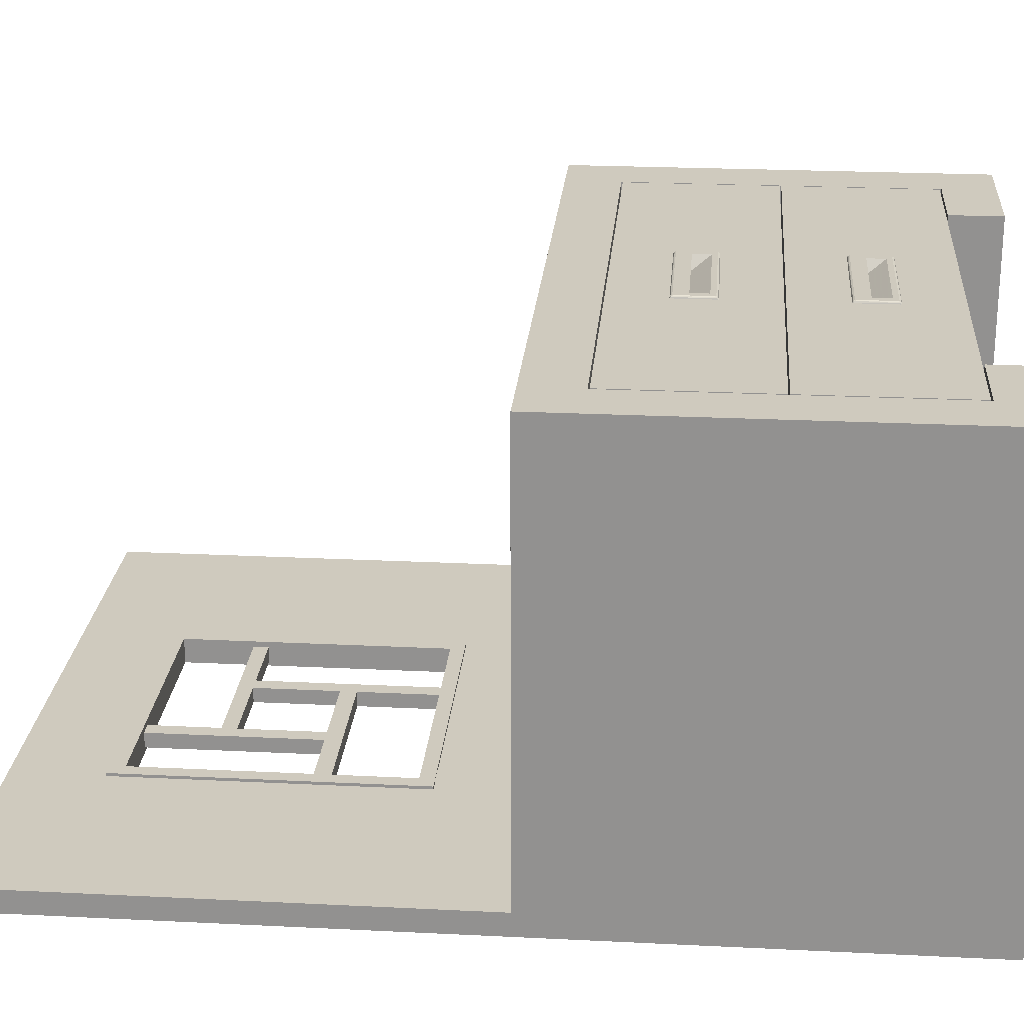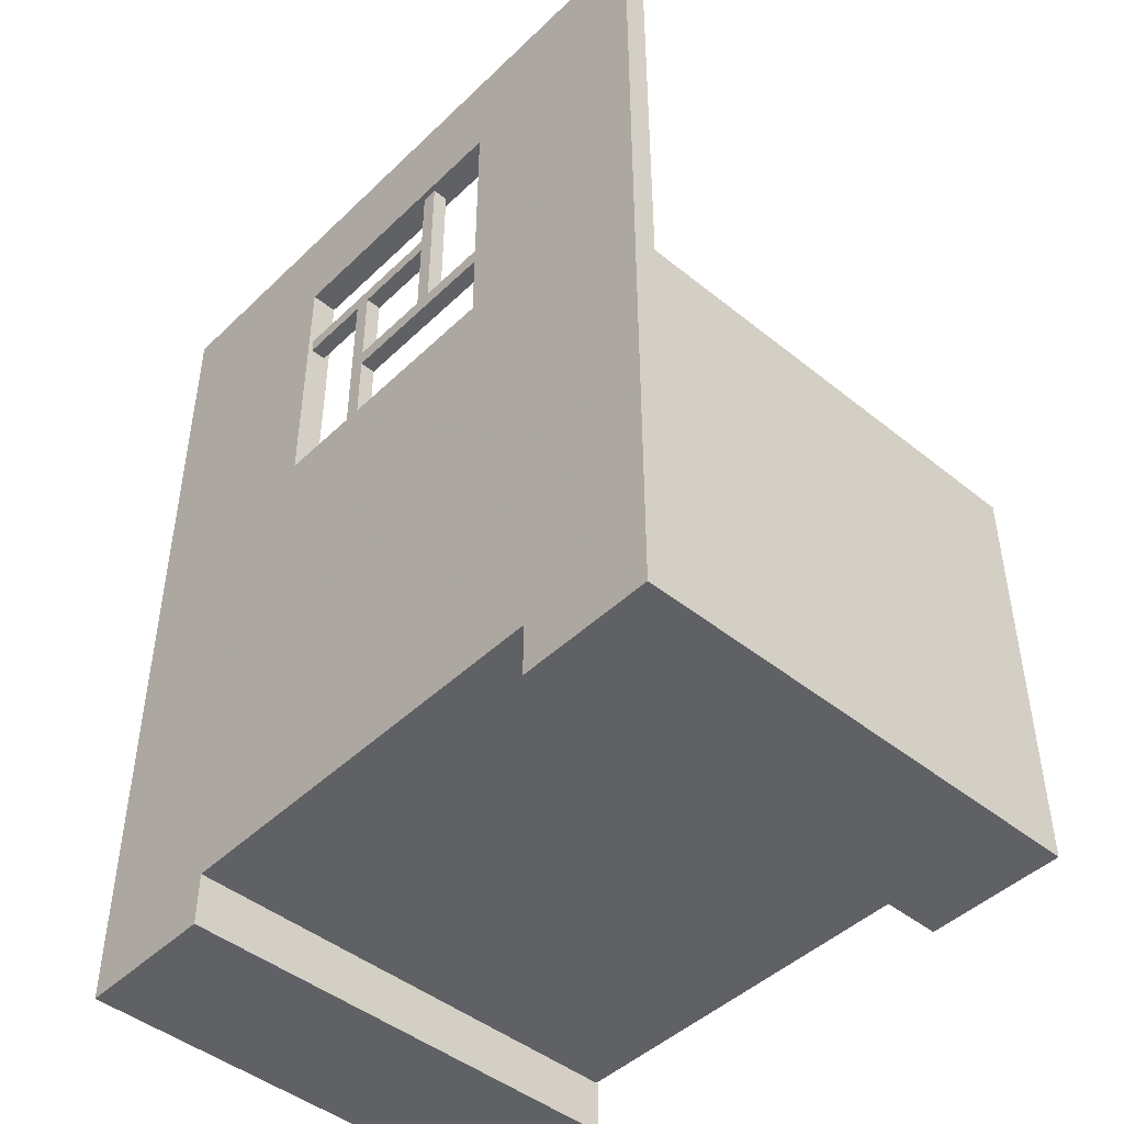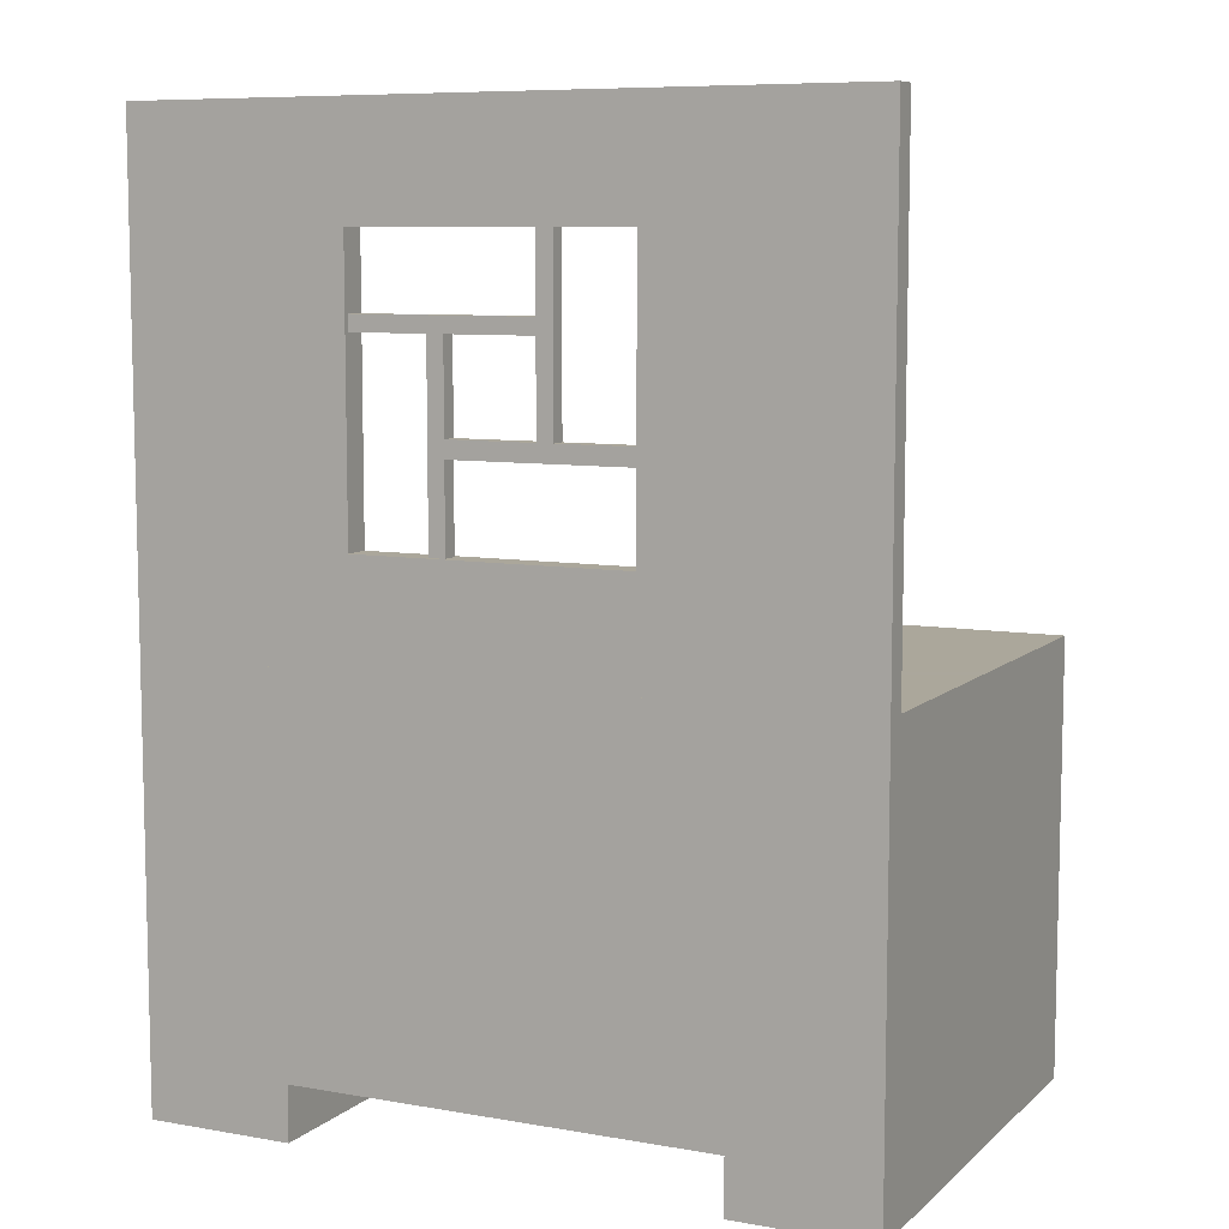
<metadata>
{"format":"obj","ext":"obj","renderer":"f3d","projection":"perspective","resolution":1024,"background":"white","views":[{"elev":23.2,"azim":-85.2,"up":"+Z"},{"elev":-46.0,"azim":-132.6,"up":"+Y"},{"elev":8.2,"azim":-154.2,"up":"+Y"}]}
</metadata>
<code>
v -1.024 0.4649 -1.219
v -1.024 0.4649 -1.219
v -1.024 0.4649 -1.231
v -1.024 0.4649 -1.231
v -1.024 0.402 -1.215
v -1.024 0.402 -1.215
v -1.024 0.402 -1.215
v -1.024 0.402 -1.235
v -1.024 0.402 -1.235
v -1.024 0.402 -1.235
v -1.024 0.6098 -1.215
v -1.024 0.6098 -1.215
v -1.024 0.6098 -1.215
v -1.024 0.6098 -1.235
v -1.024 0.6098 -1.235
v -1.024 0.6098 -1.235
v -1.024 0.6216 -1.215
v -1.024 0.6216 -1.215
v -1.024 0.6216 -1.235
v -1.024 0.6216 -1.235
v -1.024 0.3909 -1.215
v -1.024 0.3909 -1.215
v -1.024 0.3909 -1.215
v -1.024 0.3909 -1.235
v -1.024 0.3909 -1.235
v -1.024 0.4777 -1.219
v -1.024 0.4777 -1.219
v -1.024 0.4777 -1.231
v -1.024 0.4777 -1.231
v -0.9666 0.09108 -0.8735
v -0.9666 0.2107 -0.8735
v -0.8883 0.402 -1.219
v -0.8883 0.402 -1.219
v -0.8883 0.402 -1.231
v -0.8883 0.402 -1.231
v -0.8883 0.5436 -1.219
v -0.8883 0.5436 -1.219
v -0.8883 0.5436 -1.231
v -0.8883 0.5436 -1.231
v -0.7656 3e-08 -0.8753
v -0.7656 3e-08 -0.8753
v -0.7656 3e-08 -0.8753
v -0.7656 9e-08 -1.235
v -0.7656 9e-08 -1.235
v -0.7656 9e-08 -1.235
v -0.7656 0.04105 -1.235
v -0.7656 0.04105 -1.235
v -0.7656 0.04105 -1.235
v -0.7656 0.04105 -0.8753
v -0.7656 0.04105 -0.8753
v -0.7656 0.04105 -0.8753
v -0.9707 0.2065 -0.8735
v -0.9707 0.08687 -0.8735
v -0.8883 0.4649 -1.219
v -0.8883 0.4649 -1.219
v -0.8883 0.4649 -1.231
v -0.8883 0.4649 -1.231
v -0.8883 0.4777 -1.219
v -0.8883 0.4777 -1.219
v -0.8883 0.4777 -1.231
v -0.8883 0.4777 -1.231
v -0.8743 0.08567 -0.874
v -0.966 0.0909 -0.8735
v -0.966 0.0909 -0.8735
v -0.966 0.0909 -0.8735
v -0.966 0.0909 -0.8735
v -0.966 0.2106 -0.8735
v -0.966 0.2106 -0.8735
v -0.966 0.2106 -0.8735
v -0.966 0.2106 -0.8735
v -1.084 3e-08 -0.8753
v -1.084 3e-08 -0.8753
v -1.084 3e-08 -0.8753
v -1.084 9e-08 -1.235
v -1.084 9e-08 -1.235
v -1.084 9e-08 -1.235
v -1.084 0.04105 -1.235
v -1.084 0.04105 -1.235
v -1.084 0.04105 -1.235
v -1.084 0.04105 -0.8753
v -1.084 0.04105 -0.8753
v -1.084 0.04105 -0.8753
v -0.8744 0.2077 -0.8735
v -0.8744 0.08804 -0.8735
v -0.8732 0.08649 -0.8741
v -1.189 0.3242 -1.217
v -1.189 0.3242 -1.217
v -1.189 0.3242 -1.235
v -1.189 0.3242 -1.235
v -1.189 0.6914 -1.217
v -1.189 0.6914 -1.217
v -1.189 0.6914 -1.217
v -1.189 0.6914 -1.235
v -1.189 0.6914 -1.235
v -1.189 0.6914 -1.235
v -0.9715 0.08563 -0.8741
v -0.9727 0.236 -0.8744
v -0.9727 0.08641 -0.8744
v -0.9727 0.2061 -0.8744
v -0.698 0.2814 -1.235
v -0.698 0.2814 -1.235
v -0.698 0.2814 -1.235
v -0.698 0.2814 -0.8753
v -0.698 0.2814 -0.8753
v -0.698 0.2814 -0.8753
v -0.698 0.2814 -0.8906
v -0.698 0.04105 -0.8906
v -0.698 0.04105 -0.8906
v -0.698 0.04105 -1.235
v -0.698 0.04105 -1.235
v -0.698 0.04105 -1.235
v -0.698 0.04105 -1.235
v -0.698 0.04105 -1.235
v -0.698 0.04105 -0.8753
v -0.698 0.04105 -0.8753
v -0.698 0.04105 -0.8753
v -1.147 0.2802 -0.8753
v -1.147 0.2802 -0.8753
v -1.147 0.2802 -0.8753
v -1.147 0.2802 -0.8906
v -1.147 0.2802 -0.8906
v -1.147 0.04241 -0.8753
v -1.147 0.04241 -0.8753
v -1.147 0.04241 -0.8753
v -1.147 0.04241 -0.8906
v -1.147 0.04241 -0.8906
v -1.147 0.1607 -0.8753
v -1.147 0.1607 -0.8753
v -1.147 0.1607 -0.8753
v -1.147 0.1607 -0.8906
v -1.147 0.1607 -0.8906
v -1.147 0.2061 -0.8906
v -1.147 0.1619 -0.8753
v -1.147 0.1619 -0.8753
v -1.147 0.1619 -0.8753
v -1.147 0.1619 -0.8906
v -1.147 0.1619 -0.8906
v -0.8886 0.227 -0.8851
v -0.8886 0.227 -0.8851
v -0.8886 0.227 -0.8851
v -0.8886 0.1073 -0.8851
v -0.8886 0.1073 -0.8851
v -0.8886 0.1073 -0.8851
v -0.8886 0.1073 -0.8851
v -0.9716 0.2367 -0.874
v -1.148 0.2814 -1.235
v -1.148 0.2814 -1.235
v -1.148 0.2814 -1.235
v -1.148 0.2814 -1.235
v -1.148 0.2814 -0.8753
v -1.148 0.2814 -0.8753
v -1.148 0.2814 -0.8753
v -1.148 0.2814 -0.8906
v -1.148 0.04105 -0.8906
v -1.148 0.04105 -0.8906
v -1.148 0.04105 -1.235
v -1.148 0.04105 -1.235
v -1.148 0.04105 -1.235
v -1.148 0.04105 -1.235
v -1.148 0.04105 -1.235
v -1.148 0.04105 -0.8753
v -1.148 0.04105 -0.8753
v -1.148 0.04105 -0.8753
v -0.8743 0.2053 -0.874
v -0.9712 0.1147 -0.8735
v -0.9712 0.2344 -0.8735
v -1.035 0.402 -1.215
v -1.035 0.402 -1.215
v -1.035 0.402 -1.215
v -1.035 0.402 -1.235
v -1.035 0.402 -1.235
v -1.035 0.6098 -1.235
v -1.035 0.6098 -1.235
v -1.035 0.6216 -1.215
v -1.035 0.6216 -1.215
v -1.035 0.6216 -1.215
v -1.035 0.6216 -1.217
v -1.035 0.6216 -1.235
v -1.035 0.6216 -1.235
v -1.035 0.6216 -1.235
v -1.035 0.6216 -1.235
v -1.035 0.3909 -1.215
v -1.035 0.3909 -1.215
v -1.035 0.3909 -1.215
v -1.035 0.3909 -1.217
v -1.035 0.3909 -1.235
v -1.035 0.3909 -1.235
v -1.035 0.3909 -1.235
v -1.035 0.3909 -1.235
v -1.035 0.6914 -1.217
v -1.035 0.6914 -1.217
v -0.9716 0.1171 -0.874
v -0.9712 0.2077 -0.8735
v -0.9712 0.08804 -0.8735
v -0.8797 0.0909 -0.8735
v -0.8797 0.2106 -0.8735
v -0.9655 0.0909 -0.8735
v -0.9655 0.0909 -0.8735
v -0.9655 0.2245 -0.8735
v -0.9655 0.2245 -0.8735
v -0.9655 0.2245 -0.8735
v -0.9655 0.2245 -0.8735
v -0.9655 0.1119 -0.8735
v -0.9655 0.2315 -0.8735
v -0.9655 0.2106 -0.8735
v -0.9655 0.2106 -0.8735
v -0.9655 0.1048 -0.8735
v -0.9655 0.1048 -0.8735
v -0.9655 0.1048 -0.8735
v -0.9655 0.1048 -0.8735
v -0.9655 0.1048 -0.8735
v -0.8747 0.1167 -0.8738
v -0.8747 0.2364 -0.8738
v -0.8732 0.2063 -0.8741
v -0.8785 0.2245 -0.8735
v -0.8785 0.2245 -0.8735
v -0.8785 0.09208 -0.8735
v -0.8785 0.2117 -0.8735
v -0.8785 0.1048 -0.8735
v -0.9728 0.2052 -0.8753
v -0.9728 0.1173 -0.8753
v -0.9728 0.0855 -0.8753
v -0.9728 0.2369 -0.8753
v -0.9721 0.1177 -0.8753
v -0.9721 0.0851 -0.8753
v -0.9721 0.2373 -0.8753
v -0.9721 0.2048 -0.8753
v -0.8745 0.2356 -0.8735
v -0.819 0.402 -1.215
v -0.819 0.402 -1.215
v -0.819 0.402 -1.215
v -0.819 0.402 -1.235
v -0.819 0.402 -1.235
v -0.819 0.402 -1.235
v -0.819 0.6098 -1.215
v -0.819 0.6098 -1.215
v -0.819 0.6098 -1.215
v -0.819 0.6098 -1.235
v -0.819 0.6098 -1.235
v -0.819 0.6098 -1.235
v -0.819 0.5436 -1.219
v -0.819 0.5436 -1.219
v -0.819 0.5436 -1.231
v -0.819 0.5436 -1.231
v -0.819 0.6216 -1.215
v -0.819 0.6216 -1.215
v -0.819 0.6216 -1.215
v -0.819 0.6216 -1.235
v -0.819 0.6216 -1.235
v -0.819 0.5553 -1.219
v -0.819 0.5553 -1.219
v -0.819 0.5553 -1.231
v -0.819 0.5553 -1.231
v -0.819 0.3909 -1.215
v -0.819 0.3909 -1.215
v -0.819 0.3909 -1.235
v -0.819 0.3909 -1.235
v -0.973 0.2802 -0.8906
v -0.973 0.236 -0.8753
v -0.973 0.2056 -0.8753
v -0.973 0.1168 -0.8753
v -0.973 0.1166 -0.8753
v -0.973 0.08597 -0.8753
v -0.973 0.08659 -0.8753
v -0.973 0.1607 -0.8906
v -0.973 0.2061 -0.8753
v -0.973 0.2365 -0.8753
v -0.8787 0.2112 -0.8735
v -0.9721 0.2365 -0.8741
v -0.9574 0.227 -0.8851
v -0.9574 0.227 -0.8851
v -0.9574 0.227 -0.8851
v -0.9574 0.1073 -0.8851
v -0.9574 0.1073 -0.8851
v -0.9574 0.1073 -0.8851
v -0.6543 0.3242 -1.217
v -0.6543 0.3242 -1.217
v -0.6543 0.3242 -1.235
v -0.6543 0.3242 -1.235
v -0.6543 0.6914 -1.217
v -0.6543 0.6914 -1.217
v -0.6543 0.6914 -1.217
v -0.6543 0.6914 -1.235
v -0.6543 0.6914 -1.235
v -0.6543 0.6914 -1.235
v -0.9721 0.1156 -0.8738
v -0.9721 0.2353 -0.8738
v -0.9721 0.1168 -0.8741
v -1.189 3e-08 -0.8753
v -1.189 3e-08 -0.8753
v -1.189 3e-08 -0.8753
v -1.189 9e-08 -1.235
v -1.189 9e-08 -1.235
v -1.189 9e-08 -1.235
v -1.189 0.3242 -1.235
v -1.189 0.3242 -1.235
v -1.189 0.3242 -1.235
v -1.189 0.3242 -0.8753
v -1.189 0.3242 -0.8753
v -1.189 0.3242 -0.8753
v -0.8745 0.1159 -0.8735
v -0.8745 0.1159 -0.8735
v -0.8802 0.0909 -0.8735
v -0.8802 0.2245 -0.8735
v -0.8802 0.2245 -0.8735
v -0.8802 0.2245 -0.8735
v -0.8802 0.1119 -0.8735
v -0.8802 0.1119 -0.8735
v -0.8802 0.1177 -0.8753
v -0.8802 0.0851 -0.8753
v -0.8802 0.2106 -0.8735
v -0.8802 0.2106 -0.8735
v -0.8802 0.2106 -0.8735
v -0.8802 0.1048 -0.8735
v -0.8802 0.1048 -0.8735
v -0.8802 0.1048 -0.8735
v -0.9726 0.2049 -0.8753
v -0.9726 0.08529 -0.8753
v -0.9726 0.1175 -0.8753
v -0.9726 0.2371 -0.8753
v -0.8732 0.1161 -0.874
v -0.9654 0.6098 -1.219
v -0.9654 0.6098 -1.219
v -0.9654 0.6098 -1.231
v -0.9654 0.6098 -1.231
v -0.9654 0.4777 -1.219
v -0.9654 0.4777 -1.219
v -0.9654 0.4777 -1.231
v -0.9654 0.4777 -1.231
v -0.9715 0.2053 -0.8741
v -0.9534 0.6098 -1.219
v -0.9534 0.6098 -1.219
v -0.9534 0.6098 -1.231
v -0.9534 0.6098 -1.231
v -0.9534 0.5553 -1.219
v -0.9534 0.5553 -1.219
v -0.8735 0.1168 -0.8741
v -0.8751 0.08687 -0.8735
v -0.9534 0.5436 -1.219
v -0.9534 0.5436 -1.219
v -0.9534 0.5436 -1.231
v -0.9534 0.5436 -1.231
v -0.9534 0.5553 -1.231
v -0.9534 0.5553 -1.231
v -0.9534 0.4777 -1.219
v -0.9534 0.4777 -1.219
v -0.9534 0.4777 -1.231
v -0.9534 0.4777 -1.231
v -0.8078 0.402 -1.215
v -0.8078 0.402 -1.215
v -0.8078 0.402 -1.215
v -0.8078 0.402 -1.235
v -0.8078 0.402 -1.235
v -0.8078 0.6098 -1.235
v -0.8078 0.6098 -1.235
v -0.8078 0.6216 -1.215
v -0.8078 0.6216 -1.215
v -0.8078 0.6216 -1.215
v -0.8078 0.6216 -1.217
v -0.8078 0.6216 -1.235
v -0.8078 0.6216 -1.235
v -0.8078 0.6216 -1.235
v -0.8078 0.6216 -1.235
v -0.8078 0.3909 -1.215
v -0.8078 0.3909 -1.215
v -0.8078 0.3909 -1.215
v -0.8078 0.3909 -1.217
v -0.8078 0.3909 -1.235
v -0.8078 0.3909 -1.235
v -0.8078 0.3909 -1.235
v -0.8078 0.3909 -1.235
v -0.8731 0.2049 -0.8753
v -0.8731 0.08529 -0.8753
v -0.8731 0.1175 -0.8753
v -0.8731 0.2371 -0.8753
v -0.8751 0.2065 -0.8735
v -0.9721 0.08624 -0.8739
v -0.9721 0.2059 -0.8739
v -0.8735 0.08596 -0.874
v -0.8735 0.2056 -0.874
v -0.9706 0.2356 -0.8735
v -0.9706 0.1159 -0.8735
v -0.874 0.237 -0.8744
v -0.874 0.1173 -0.8744
v -0.6992 0.2802 -0.8753
v -0.6992 0.2802 -0.8753
v -0.6992 0.2802 -0.8753
v -0.6992 0.2802 -0.8906
v -0.6992 0.2802 -0.8906
v -0.6992 0.04241 -0.8753
v -0.6992 0.04241 -0.8753
v -0.6992 0.04241 -0.8753
v -0.6992 0.04241 -0.8906
v -0.6992 0.04241 -0.8906
v -0.6992 0.1607 -0.8753
v -0.6992 0.1607 -0.8753
v -0.6992 0.1607 -0.8753
v -0.6992 0.1607 -0.8906
v -0.6992 0.1607 -0.8906
v -0.6992 0.2061 -0.8753
v -0.6992 0.2061 -0.8753
v -0.6992 0.1619 -0.8753
v -0.6992 0.1619 -0.8753
v -0.6992 0.1619 -0.8753
v -0.6992 0.1619 -0.8906
v -0.6992 0.1619 -0.8906
v -0.8727 0.236 -0.8753
v -0.8727 0.1166 -0.8753
v -0.8727 0.04241 -0.8906
v -0.8727 0.08659 -0.8753
v -0.8727 0.2061 -0.8753
v -0.6543 3e-08 -0.8753
v -0.6543 3e-08 -0.8753
v -0.6543 3e-08 -0.8753
v -0.6543 9e-08 -1.235
v -0.6543 9e-08 -1.235
v -0.6543 9e-08 -1.235
v -0.6543 0.3242 -1.235
v -0.6543 0.3242 -1.235
v -0.6543 0.3242 -1.235
v -0.6543 0.3242 -0.8753
v -0.6543 0.3242 -0.8753
v -0.6543 0.3242 -0.8753
v -0.8761 0.402 -1.219
v -0.8761 0.402 -1.219
v -0.8761 0.402 -1.231
v -0.8761 0.402 -1.231
v -0.8761 0.5436 -1.219
v -0.8761 0.5436 -1.219
v -0.8761 0.5436 -1.231
v -0.8761 0.5436 -1.231
v -0.8727 0.2056 -0.8753
v -0.8727 0.1168 -0.8753
v -0.8727 0.08597 -0.8753
v -0.8727 0.2365 -0.8753
v -0.8727 0.1048 -0.8753
v -0.967 0.09152 -0.8735
v -0.967 0.2112 -0.8735
v -0.8735 0.1177 -0.8753
v -0.8735 0.0851 -0.8753
v -0.8735 0.2373 -0.8753
v -0.8735 0.2048 -0.8753
v -0.8733 0.2359 -0.874
v -0.8729 0.2052 -0.8753
v -0.8729 0.1173 -0.8753
v -0.8729 0.0855 -0.8753
v -0.8729 0.2369 -0.8753
v -0.9672 0.1107 -0.8735
v -0.9672 0.2245 -0.8735
v -0.9672 0.2245 -0.8735
v -0.9672 0.09208 -0.8735
v -0.9672 0.2304 -0.8735
v -0.9672 0.2117 -0.8735
v -0.9672 0.1048 -0.8735
v -0.9672 0.1048 -0.8735
f 281 283 191
f 93 191 283
f 191 93 91
f 75 289 292
f 289 75 73
f 414 43 416
f 40 43 414
f 248 357 361
f 357 248 245
f 246 20 18
f 179 18 20
f 18 179 174
f 158 107 155
f 107 158 111
f 392 409 393
f 125 392 124
f 392 125 409
f 285 276 278
f 282 276 285
f 421 412 420
f 420 412 415
f 95 87 92
f 87 95 89
f 297 294 298
f 298 294 291
f 344 250 253
f 250 344 335
f 118 120 134
f 134 132 137
f 134 120 132
f 126 123 131
f 129 131 123
f 401 404 406
f 389 386 406
f 386 401 406
f 394 398 396
f 396 391 394
f 72 162 290
f 162 72 81
f 151 290 162
f 299 290 151
f 423 299 151
f 104 423 151
f 104 413 423
f 413 104 115
f 115 41 413
f 115 50 41
f 133 402 266
f 411 266 402
f 400 411 402
f 259 133 266
f 411 400 407
f 385 407 400
f 385 117 407
f 117 259 407
f 117 133 259
f 262 127 122
f 127 262 408
f 395 127 408
f 262 122 264
f 395 408 410
f 395 410 390
f 410 264 390
f 264 122 390
f 106 153 154
f 106 154 108
f 60 28 27
f 60 27 58
f 188 88 94
f 88 188 279
f 94 178 188
f 94 284 178
f 371 279 188
f 371 284 279
f 284 363 178
f 363 284 371
f 180 19 14
f 180 14 173
f 14 171 173
f 249 14 19
f 171 14 8
f 14 249 240
f 360 240 249
f 240 360 354
f 354 234 240
f 234 354 352
f 8 24 171
f 171 24 189
f 352 368 234
f 234 368 256
f 256 24 234
f 8 234 24
f 295 159 293
f 159 79 293
f 79 76 293
f 147 159 295
f 100 147 295
f 419 100 295
f 419 113 100
f 419 417 113
f 113 417 47
f 47 417 44
f 109 157 102
f 149 102 157
f 57 4 61
f 29 61 4
f 431 34 39
f 34 431 426
f 334 329 325
f 329 334 348
f 243 341 252
f 343 252 341
f 136 405 403
f 403 135 136
f 362 358 355
f 351 355 358
f 353 350 365
f 353 365 370
f 176 181 172
f 172 168 176
f 167 170 187
f 167 187 183
f 10 229 232
f 229 10 7
f 427 430 428
f 428 425 427
f 324 326 323
f 326 324 328
f 146 105 150
f 296 300 422
f 422 418 296
f 347 333 332
f 332 345 347
f 387 388 119
f 121 119 258
f 388 258 119
f 38 33 36
f 33 38 35
f 25 22 182
f 182 186 25
f 23 257 255
f 369 366 255
f 255 257 369
f 15 6 9
f 6 15 12
f 239 230 236
f 230 239 233
f 17 175 11
f 11 237 17
f 175 5 11
f 5 175 169
f 184 5 169
f 5 184 21
f 247 17 237
f 247 237 356
f 231 356 237
f 356 231 349
f 231 254 349
f 349 254 364
f 5 254 231
f 254 5 21
f 86 185 90
f 177 90 185
f 86 367 185
f 190 90 177
f 280 190 177
f 280 177 359
f 280 359 277
f 277 359 367
f 367 86 277
f 1 59 26
f 59 1 54
f 429 32 424
f 32 429 37
f 331 327 346
f 327 331 322
f 251 336 340
f 251 340 242
f 130 128 265
f 397 399 128
f 265 128 399
f 55 2 3
f 55 3 56
f 51 45 42
f 45 51 48
f 80 74 77
f 74 80 71
f 103 110 114
f 110 103 101
f 152 156 148
f 156 152 161
f 241 339 342
f 241 342 244
f 160 82 78
f 82 160 163
f 46 49 112
f 112 49 116
f 16 238 13
f 235 13 238
f 375 441 383
f 443 383 213
f 383 443 375
f 447 375 443
f 222 318 377
f 318 225 96
f 96 377 318
f 96 225 310
f 310 62 96
f 314 207 273
f 273 143 314
f 52 330 164
f 442 372 380
f 380 164 442
f 372 444 380
f 196 312 376
f 164 376 52
f 52 376 312
f 52 206 70
f 312 206 52
f 312 196 268
f 312 268 218
f 312 218 216
f 304 313 215
f 304 138 313
f 216 228 306
f 228 204 306
f 202 306 204
f 204 452 202
f 452 450 202
f 228 216 218
f 218 83 228
f 443 228 83
f 83 214 443
f 376 83 218
f 218 268 376
f 380 214 83
f 83 376 380
f 435 443 214
f 214 432 435
f 444 432 214
f 214 380 444
f 164 380 376
f 268 196 376
f 223 267 97
f 97 269 223
f 269 97 287
f 269 287 166
f 166 381 269
f 381 166 452
f 287 193 166
f 443 213 228
f 435 447 443
f 450 453 438
f 450 438 70
f 438 31 70
f 449 69 199
f 67 270 201
f 68 205 271
f 140 271 205
f 205 311 140
f 97 267 260
f 260 220 378
f 260 99 97
f 378 99 260
f 287 97 99
f 99 378 287
f 193 287 378
f 378 330 52
f 70 31 52
f 31 438 52
f 52 193 378
f 193 52 438
f 438 453 193
f 453 450 193
f 193 450 452
f 452 166 193
f 452 204 381
f 228 381 204
f 145 269 381
f 145 381 228
f 228 213 145
f 320 223 269
f 226 320 269
f 269 145 226
f 226 145 383
f 213 383 145
f 383 441 226
f 337 212 302
f 321 337 302
f 337 321 433
f 433 445 337
f 321 436 433
f 263 222 377
f 263 98 261
f 377 98 263
f 286 261 98
f 98 377 286
f 194 286 377
f 377 96 53
f 64 30 53
f 30 437 53
f 53 194 377
f 194 53 437
f 437 451 194
f 451 455 194
f 194 455 448
f 448 165 194
f 448 203 382
f 302 382 203
f 192 288 382
f 192 382 302
f 302 212 192
f 319 221 288
f 224 319 288
f 288 192 224
f 224 192 384
f 212 384 192
f 384 309 224
f 384 439 309
f 374 439 384
f 337 384 212
f 384 337 374
f 445 374 337
f 330 227 442
f 442 164 330
f 53 96 62
f 62 310 440
f 440 373 379
f 379 62 440
f 373 446 379
f 195 303 338
f 62 338 53
f 53 338 303
f 53 197 64
f 303 197 53
f 303 195 217
f 303 217 219
f 316 303 219
f 316 144 303
f 219 302 316
f 301 308 315
f 209 315 308
f 307 203 211
f 203 448 211
f 448 455 211
f 203 307 302
f 302 219 217
f 217 84 302
f 321 302 84
f 84 85 321
f 338 84 217
f 379 85 84
f 84 338 379
f 436 321 85
f 85 434 436
f 446 434 85
f 85 379 446
f 62 379 338
f 217 195 338
f 261 288 221
f 288 261 286
f 288 286 165
f 165 382 288
f 382 165 448
f 286 194 165
f 455 451 437
f 455 437 64
f 437 30 64
f 454 63 210
f 66 274 208
f 65 198 275
f 142 275 198
f 197 303 141
f 220 317 378
f 317 227 330
f 330 378 317
f 305 200 272
f 272 139 305

</code>
